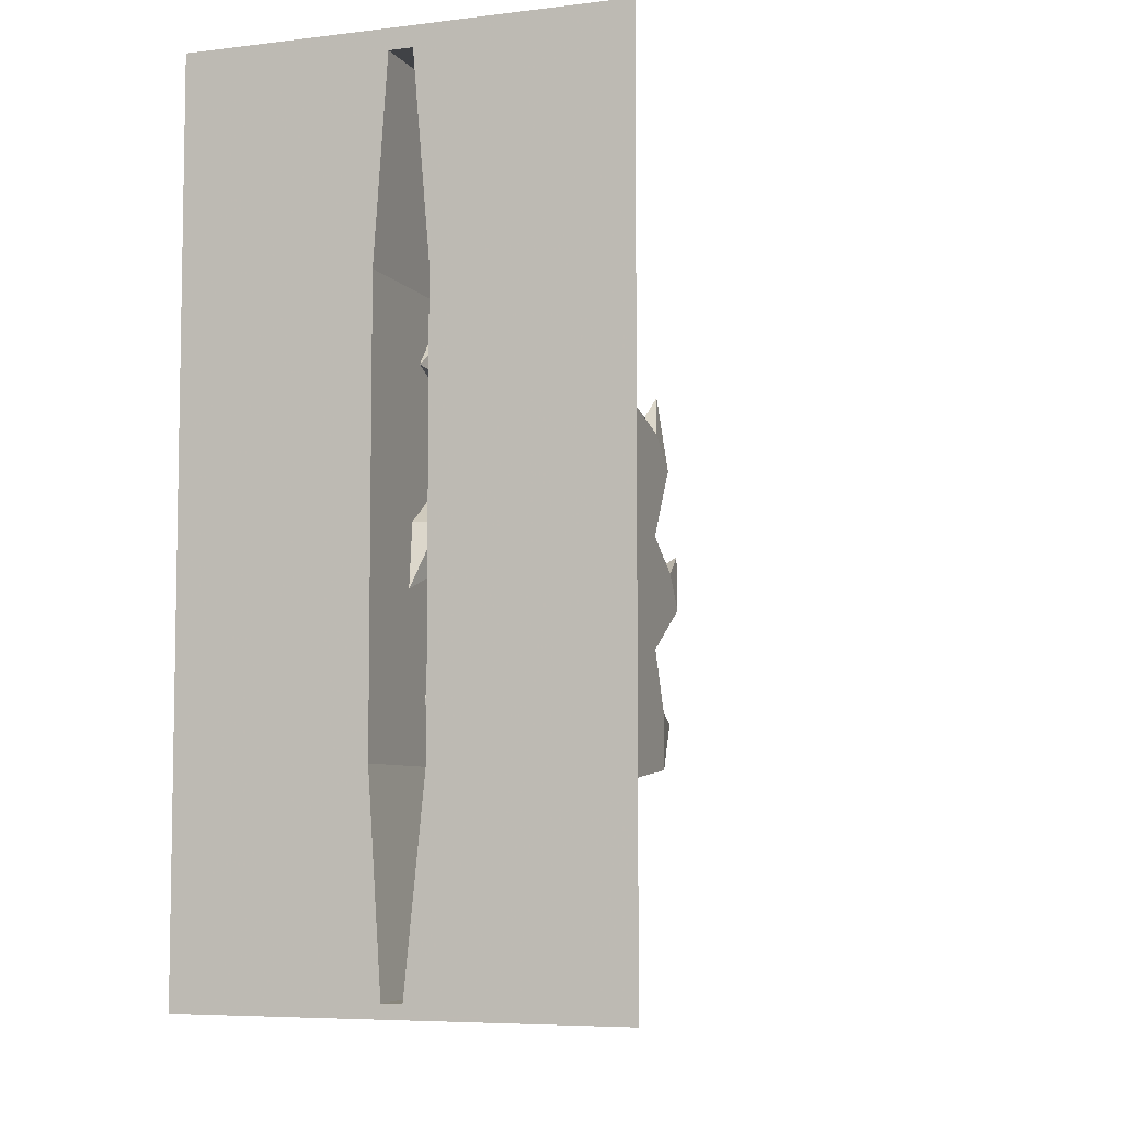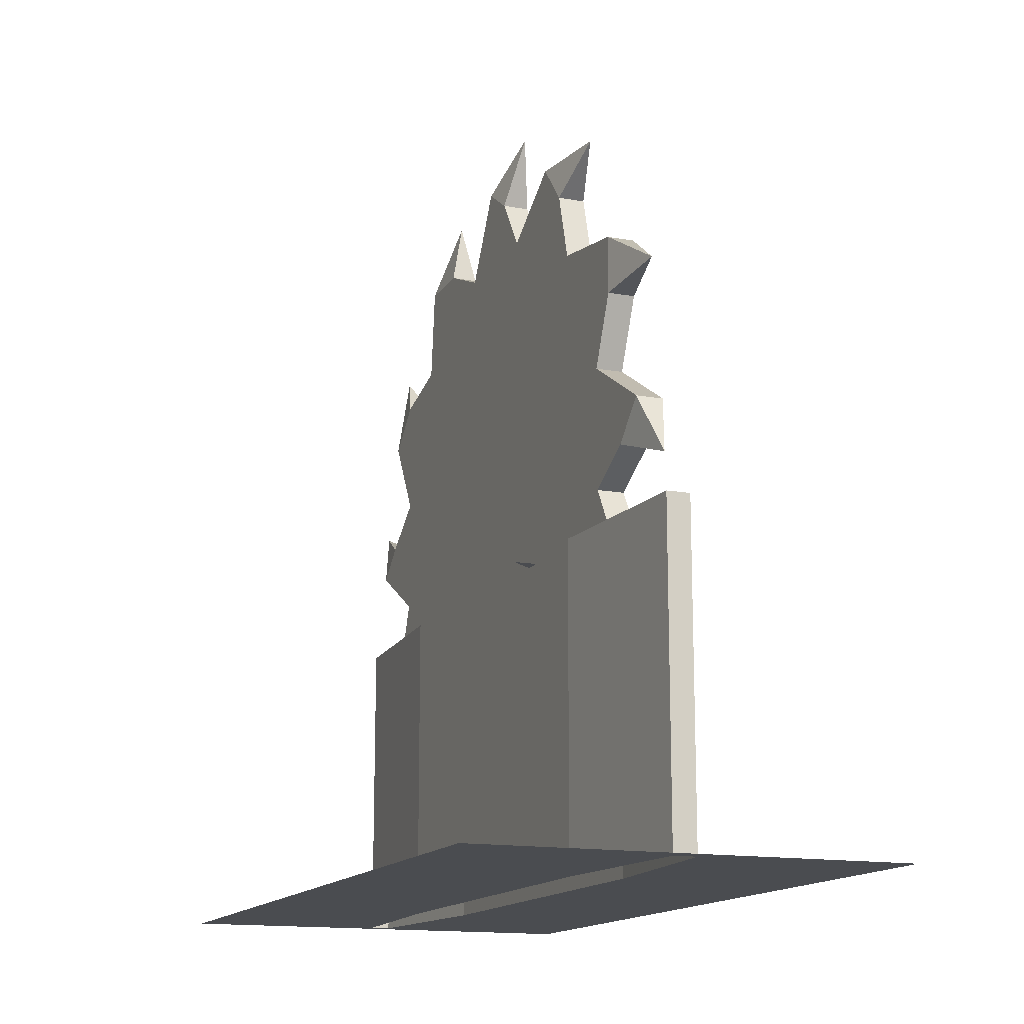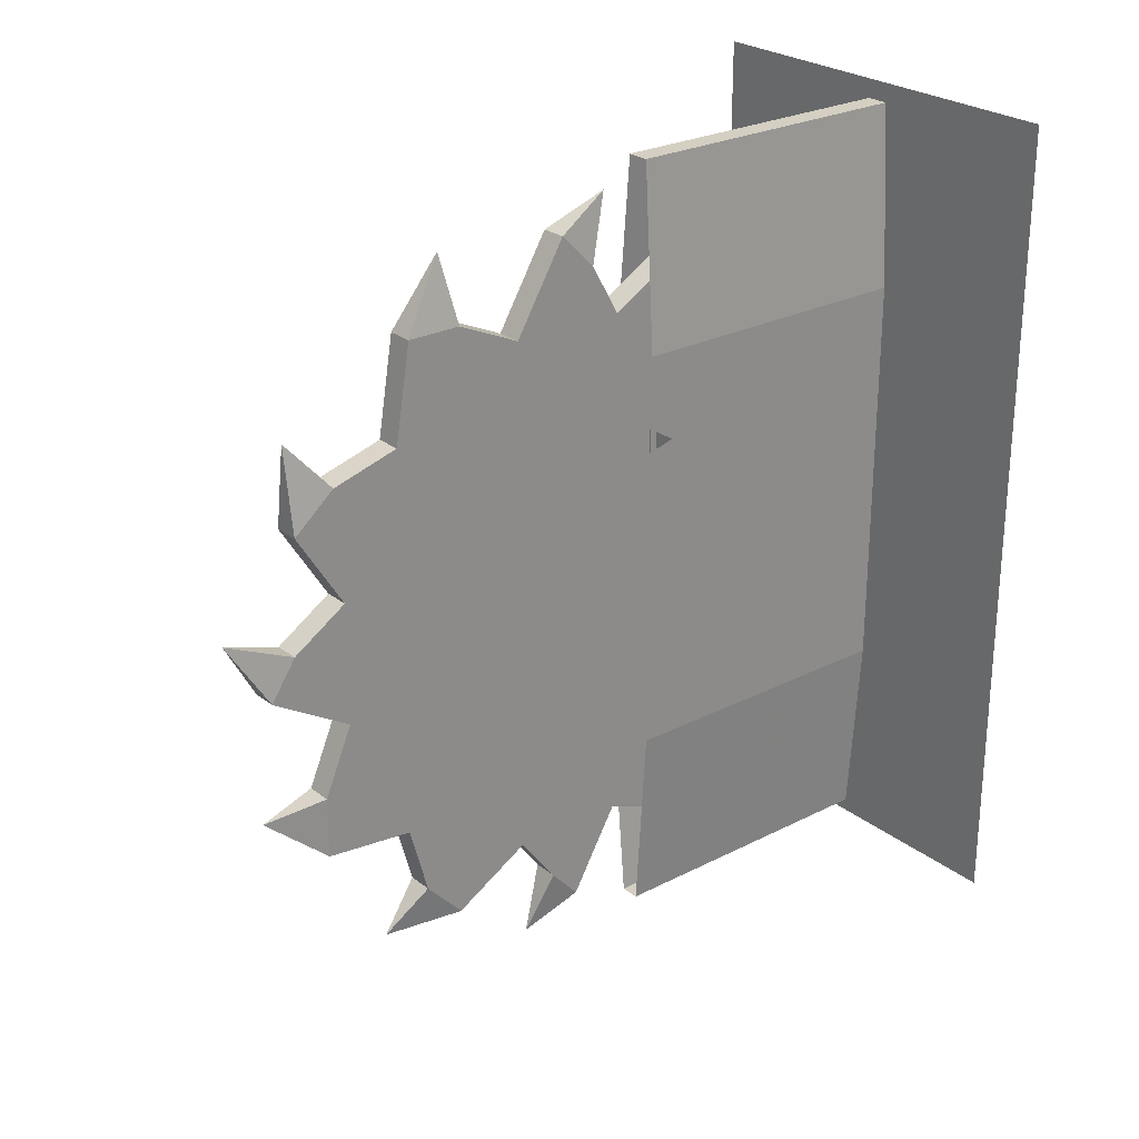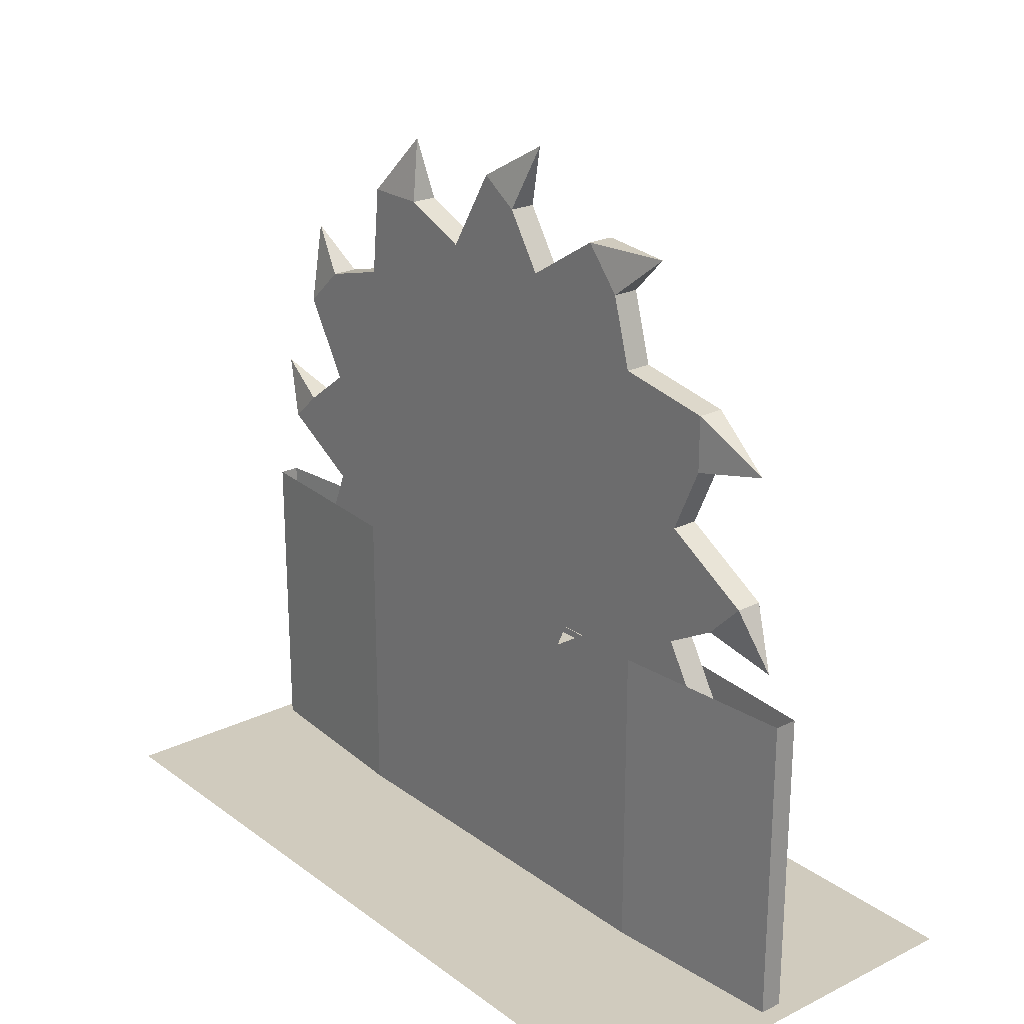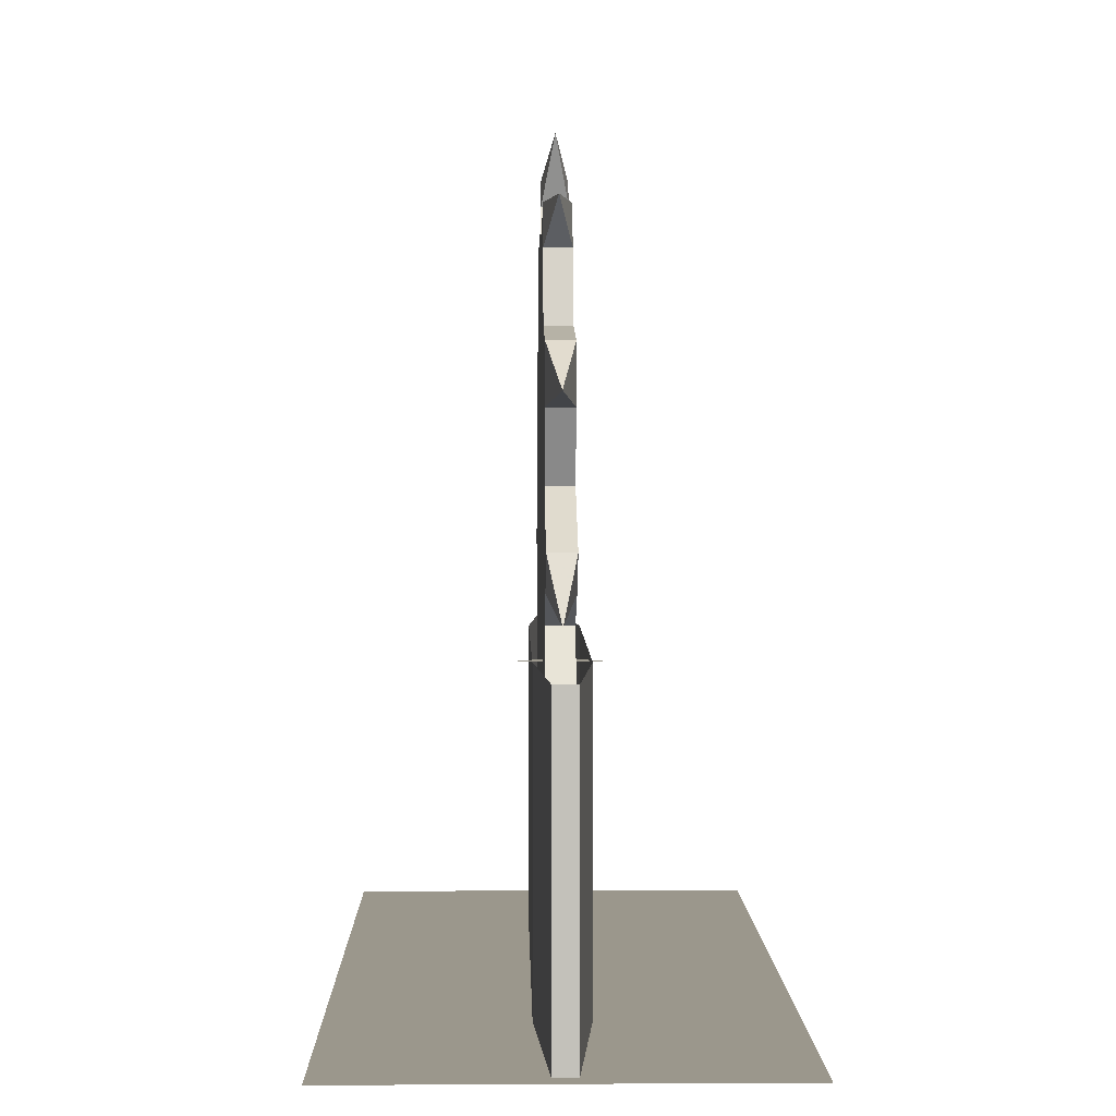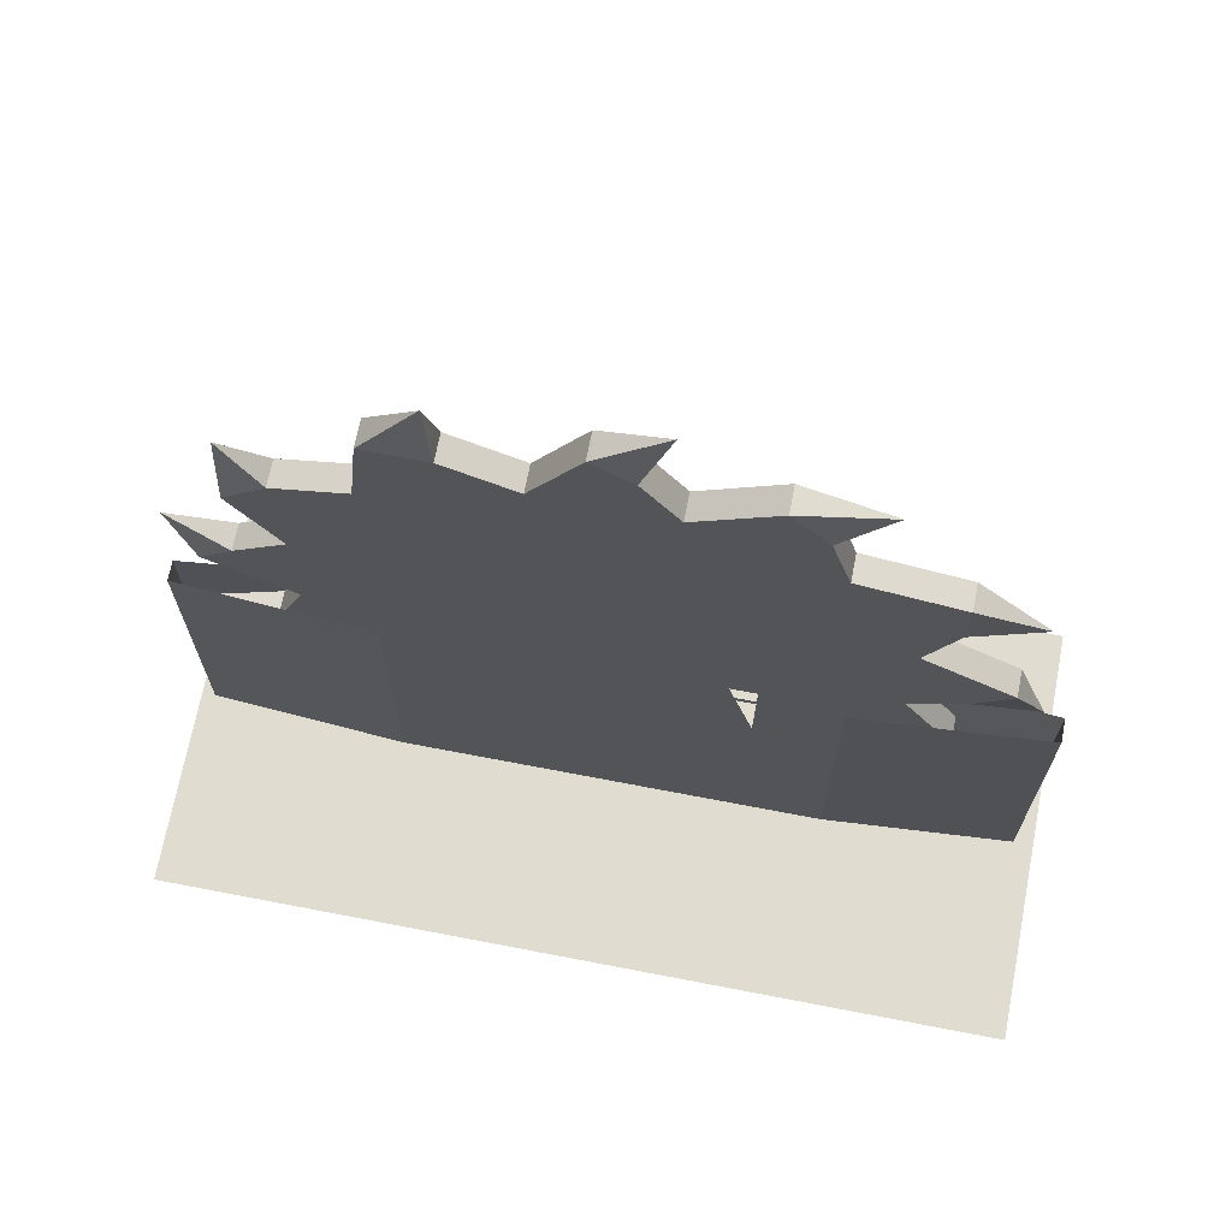
<metadata>
{"format":"obj","ext":"obj","renderer":"f3d","projection":"perspective","resolution":1024,"background":"white","views":[{"elev":-6.4,"azim":20.1,"up":"+Z"},{"elev":-14.8,"azim":-21.4,"up":"+Y"},{"elev":25.8,"azim":-129.2,"up":"+Z"},{"elev":23.3,"azim":-39.5,"up":"+Y"},{"elev":2.8,"azim":-1.1,"up":"+Y"},{"elev":69.4,"azim":-79.1,"up":"+Y"}]}
</metadata>
<code>
o object/blade/base
v -64 0 -128
v -4 0 -124
v -8 0 -64
v -64 0 -64
v -8 0 0
v -64 0 0
v -8 0 64
v -64 0 64
v -4 0 122
v -64 0 128
v 3 0 122
v 64 0 128
v 8 0 64
v 64 0 64
v 8 0 0
v 64 0 0
v 8 0 -64
v 64 0 -64
v 2 0 -124
v 64 0 -128
v -15 94 40
v 14 94 40
v 0 94 28
v 2 96 -124
v -4 96 -124
v -8 96 -64
v -8 96 0
v -8 96 64
v -4 96 122
v 3 96 122
v 8 96 64
v 8 96 0
v 8 96 -64
v -5 221 6
v -5 204 17
v 3 204 17
v 3 221 6
v -1 241 14
v -5 229 -6
v -5 204 -21
v -5 200 -2
v -5 167 -2
v -5 167 6
v -5 185 58
v -5 206 52
v -5 219 41
v 3 219 41
v 3 185 58
v 3 155 32
v 3 167 6
v 3 200 -2
v 3 204 -21
v 3 229 -6
v -5 213 -42
v -5 185 -64
v -5 155 -34
v -5 167 -12
v -5 125 -2
v -5 155 32
v -5 143 79
v -5 163 88
v -5 180 88
v 3 180 88
v 3 206 52
v -1 219 67
v 3 213 -42
v -1 232 -45
v -5 213 -61
v 3 213 -61
v 3 185 -64
v -5 179 -86
v -5 143 -85
v -5 131 -48
v 3 167 -12
v 3 155 -34
v 3 143 -85
v 3 167 -99
v 3 179 -86
v -1 192 -99
v -5 167 -99
v -5 131 -101
v -5 107 -85
v -5 125 -79
v -5 125 -48
v -5 116 -48
v -5 95 -34
v -5 83 -12
v -5 83 -2
v -5 83 6
v -5 95 32
v -5 116 44
v -5 125 44
v -5 131 44
v -5 125 73
v -5 107 79
v -5 116 95
v -5 127 106
v 3 127 106
v 3 143 79
v 3 163 88
v -1 167 109
v 3 131 44
v 3 125 -2
v 3 167 -2
v 3 131 -48
v 3 125 -79
v 3 107 -85
v 3 122 -111
v 3 131 -101
v -1 139 -120
v -5 122 -111
v -5 85 -94
v -5 66 -64
v 3 85 -94
v -1 83 -114
v -5 67 -94
v 3 67 -94
v 3 66 -64
v -5 45 -58
v -5 45 -21
v 3 116 -48
v 3 95 -34
v 3 45 -21
v 3 29 -46
v 3 45 -58
v -1 29 -73
v -5 29 -46
v -5 29 -10
v -5 45 17
v -5 51 -2
v 3 29 -10
v -1 9 -19
v -5 20 0
v 3 20 0
v 3 45 17
v -5 36 38
v -5 66 58
v 3 51 -2
v 3 83 -2
v 3 83 6
v 3 66 58
v 3 36 57
v 3 36 38
v -1 15 41
v -5 36 57
v -5 70 81
v 3 70 81
v -1 57 94
v -5 82 94
v 3 82 94
v 3 107 79
v 3 116 95
v -1 109 115
v 3 125 73
v 3 125 44
v 3 116 44
v 3 95 32
v 3 83 -12
v 3 125 -48
v 64 0 -1
v 64 0 0
f 1 2 3
f 1 3 4
f 4 3 5
f 4 5 6
f 6 5 7
f 6 7 8
f 8 7 9
f 8 9 10
f 10 9 11
f 10 11 12
f 12 11 13
f 12 13 14
f 14 13 15
f 14 15 16
f 16 15 17
f 16 17 18
f 18 17 19
f 18 19 20
f 20 19 2
f 20 2 1
f 21 22 23
f 2 19 24
f 2 24 25
f 2 25 3
f 3 25 26
f 3 26 5
f 5 26 27
f 5 27 7
f 7 27 28
f 7 28 9
f 9 28 29
f 9 29 11
f 11 29 30
f 11 30 13
f 13 30 31
f 13 31 15
f 15 31 32
f 15 32 17
f 17 32 33
f 17 33 19
f 19 33 24
f 34 35 36
f 34 36 37
f 34 37 38
f 34 38 39
f 34 39 40
f 34 40 35
f 35 40 41
f 35 41 42
f 35 42 43
f 35 43 44
f 35 44 45
f 35 45 46
f 35 46 47
f 35 47 36
f 36 47 48
f 36 48 49
f 36 49 50
f 36 50 51
f 36 51 52
f 36 52 53
f 36 53 37
f 37 53 38
f 38 53 39
f 39 53 40
f 40 53 52
f 40 52 54
f 40 54 55
f 40 55 56
f 40 56 57
f 40 57 41
f 41 57 42
f 42 57 58
f 42 58 43
f 43 58 59
f 43 59 44
f 44 59 60
f 44 60 61
f 44 61 62
f 44 62 63
f 44 63 48
f 44 48 45
f 45 48 64
f 45 64 65
f 45 65 46
f 46 65 47
f 47 65 64
f 47 64 48
f 54 52 66
f 54 66 67
f 54 67 68
f 54 68 55
f 55 68 69
f 55 69 70
f 55 70 71
f 55 71 72
f 55 72 73
f 55 73 56
f 56 73 58
f 56 58 57
f 69 68 67
f 69 67 66
f 69 66 52
f 69 52 70
f 70 52 74
f 70 74 75
f 70 75 76
f 70 76 77
f 70 77 78
f 70 78 71
f 71 78 79
f 71 79 80
f 71 80 72
f 72 80 77
f 72 77 76
f 72 76 81
f 72 81 82
f 72 82 83
f 72 83 84
f 72 84 73
f 73 84 58
f 58 84 85
f 58 85 86
f 58 86 87
f 58 87 88
f 58 88 89
f 58 89 90
f 58 90 91
f 58 91 92
f 58 92 93
f 58 93 59
f 59 93 60
f 60 93 94
f 60 94 95
f 60 95 96
f 60 96 97
f 60 97 98
f 60 98 99
f 60 99 61
f 61 99 100
f 61 100 101
f 61 101 62
f 62 101 63
f 63 101 100
f 63 100 99
f 63 99 48
f 48 99 102
f 48 102 49
f 49 102 103
f 49 103 50
f 50 103 104
f 50 104 51
f 51 104 52
f 52 104 74
f 74 104 103
f 74 103 75
f 75 103 105
f 75 105 76
f 76 105 106
f 76 106 107
f 76 107 108
f 76 108 109
f 76 109 81
f 81 109 110
f 81 110 111
f 81 111 82
f 82 111 108
f 82 108 107
f 82 107 112
f 82 112 113
f 82 113 86
f 82 86 85
f 82 85 83
f 83 85 84
f 77 80 79
f 77 79 78
f 108 111 110
f 108 110 109
f 112 107 114
f 112 114 115
f 112 115 116
f 112 116 113
f 113 116 117
f 113 117 118
f 113 118 119
f 113 119 120
f 113 120 87
f 113 87 86
f 117 116 115
f 117 115 114
f 117 114 107
f 117 107 118
f 118 107 121
f 118 121 122
f 118 122 123
f 118 123 124
f 118 124 125
f 118 125 119
f 119 125 126
f 119 126 127
f 119 127 120
f 120 127 124
f 120 124 123
f 120 123 128
f 120 128 129
f 120 129 130
f 120 130 88
f 120 88 87
f 124 127 126
f 124 126 125
f 128 123 131
f 128 131 132
f 128 132 133
f 128 133 129
f 129 133 134
f 129 134 135
f 129 135 136
f 129 136 137
f 129 137 90
f 129 90 89
f 129 89 130
f 130 89 88
f 134 133 132
f 134 132 131
f 134 131 123
f 134 123 135
f 135 123 138
f 135 138 139
f 135 139 140
f 135 140 141
f 135 141 142
f 135 142 143
f 135 143 136
f 136 143 144
f 136 144 145
f 136 145 137
f 137 145 142
f 137 142 141
f 137 141 146
f 137 146 95
f 137 95 91
f 137 91 90
f 142 145 144
f 142 144 143
f 146 141 147
f 146 147 148
f 146 148 149
f 146 149 95
f 95 149 150
f 95 150 151
f 95 151 96
f 96 151 152
f 96 152 153
f 96 153 97
f 97 153 98
f 98 153 152
f 98 152 151
f 98 151 99
f 99 151 154
f 99 154 155
f 99 155 102
f 102 155 103
f 103 155 156
f 103 156 157
f 103 157 140
f 103 140 139
f 103 139 158
f 103 158 122
f 103 122 121
f 103 121 159
f 103 159 105
f 105 159 106
f 106 159 107
f 107 159 121
f 150 149 148
f 150 148 147
f 150 147 141
f 150 141 151
f 151 141 157
f 151 157 156
f 151 156 154
f 154 156 155
f 92 91 95
f 92 95 94
f 92 94 93
f 140 157 141
f 158 139 138
f 158 138 123
f 158 123 122

</code>
